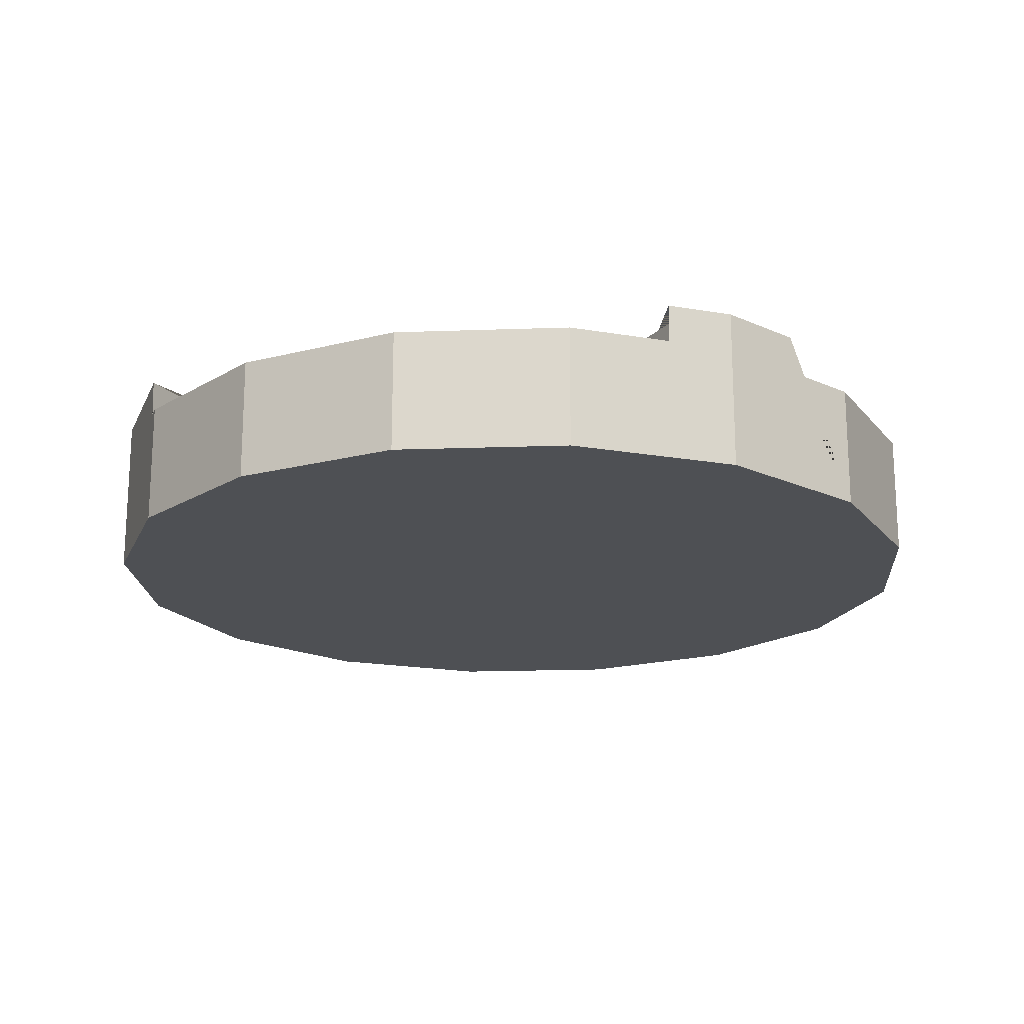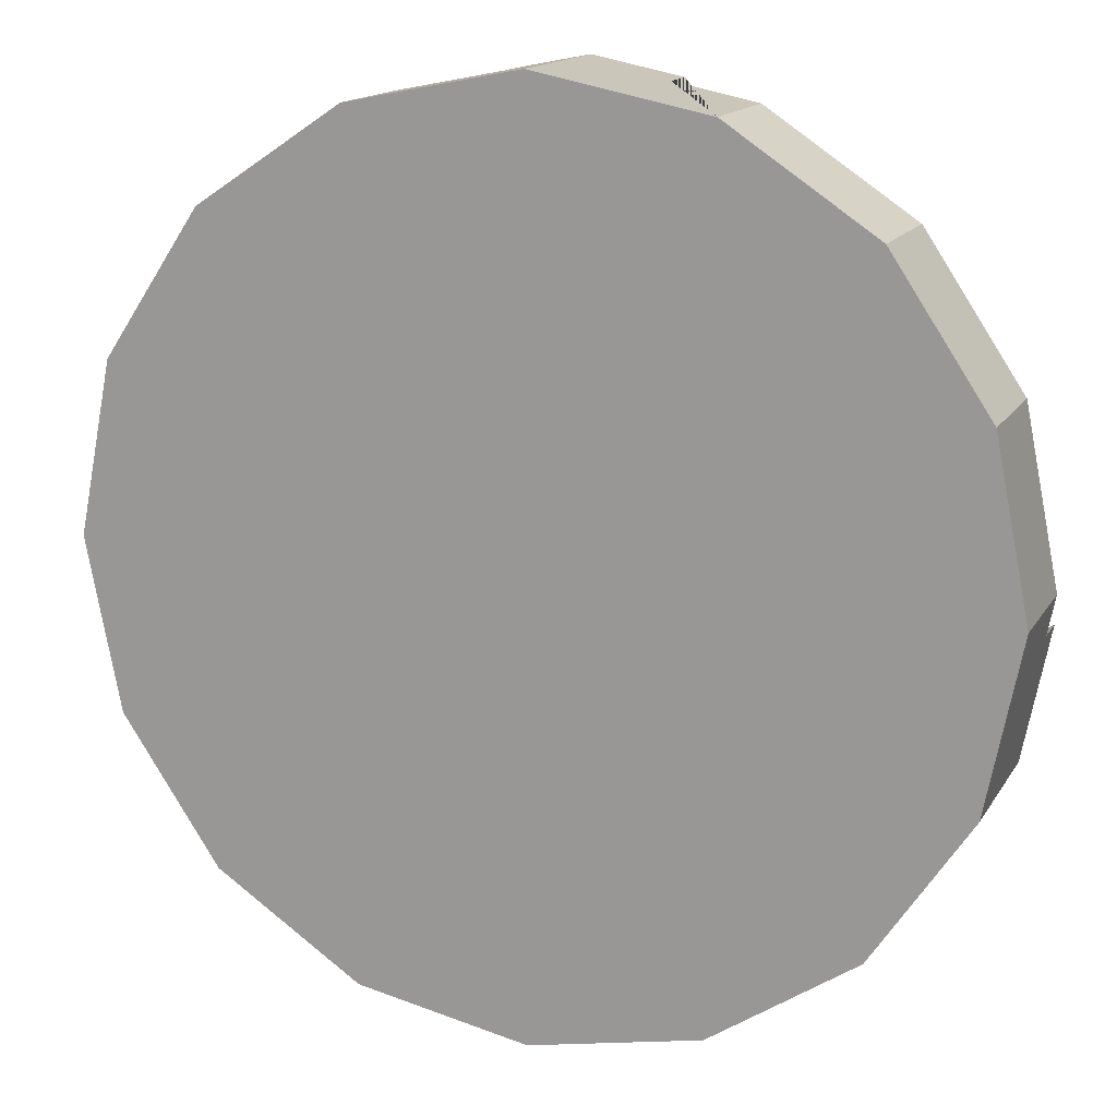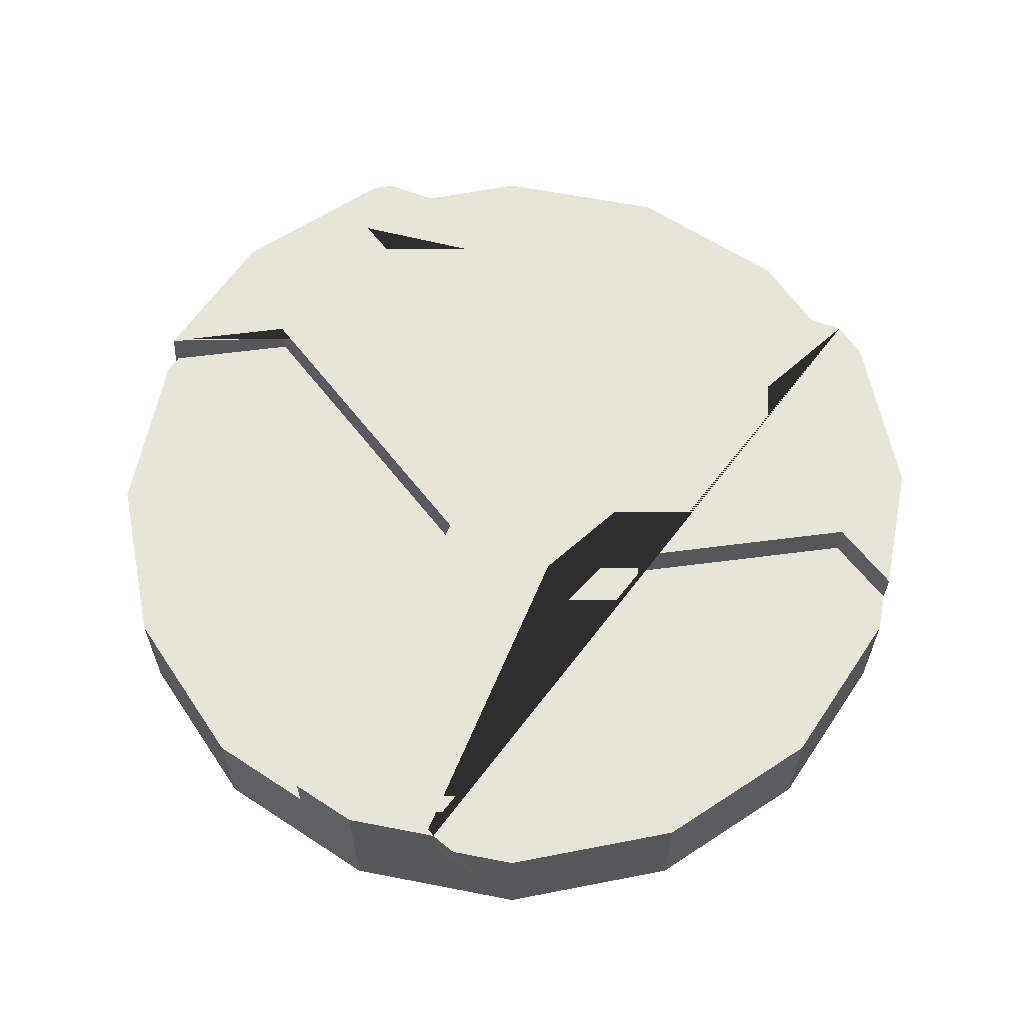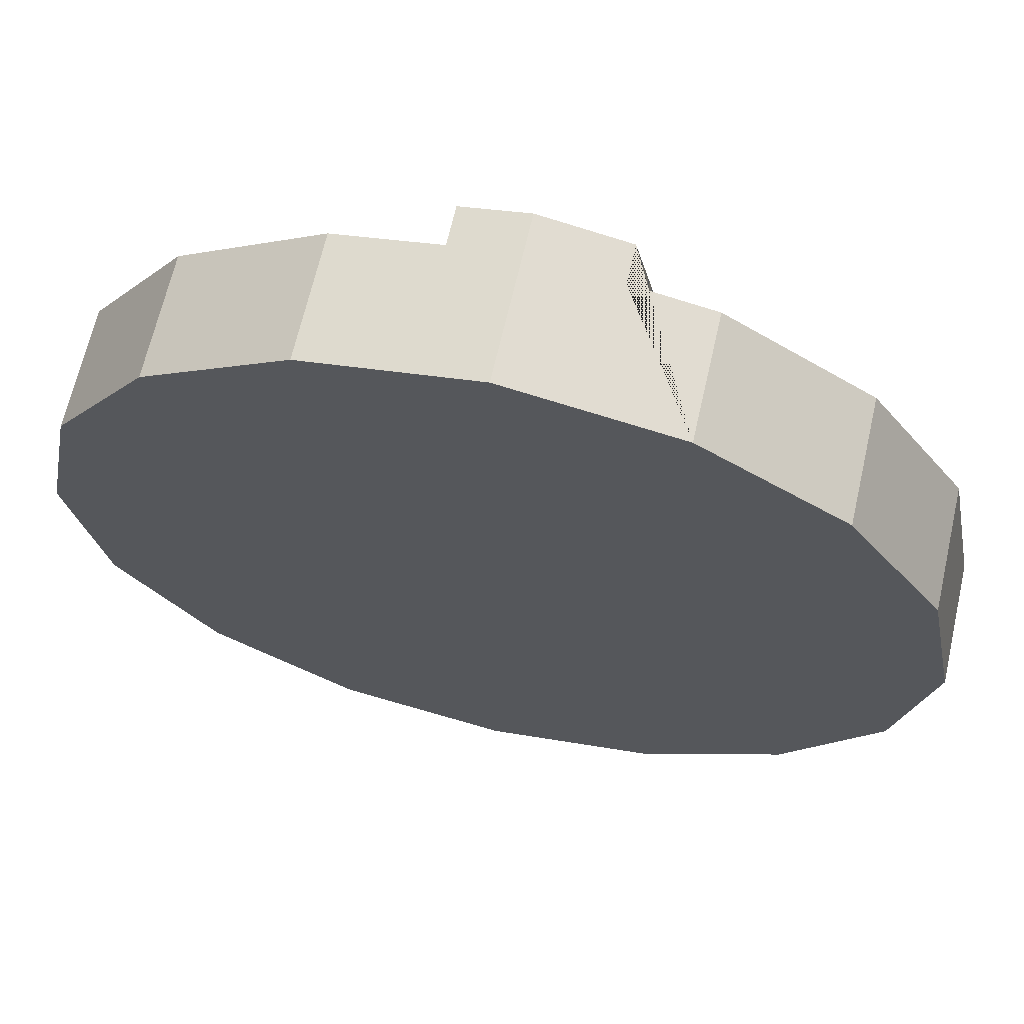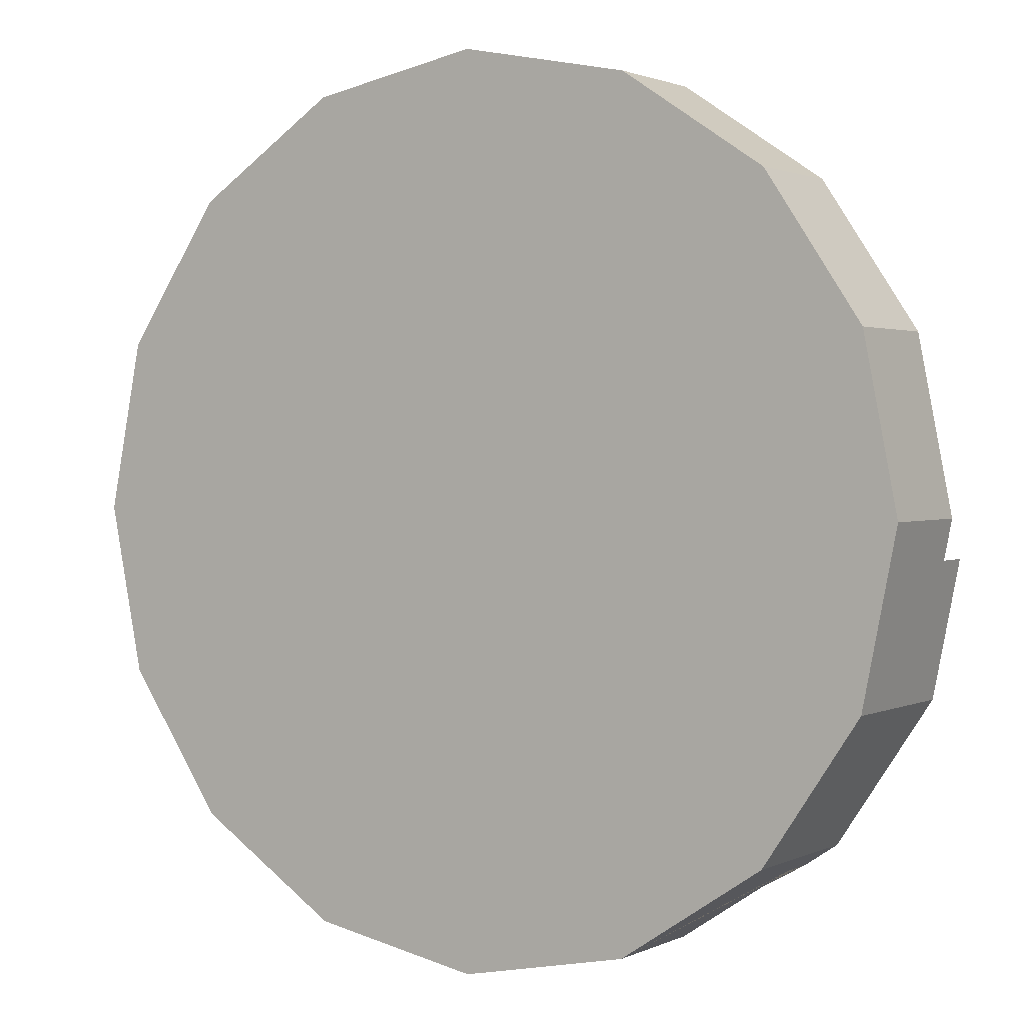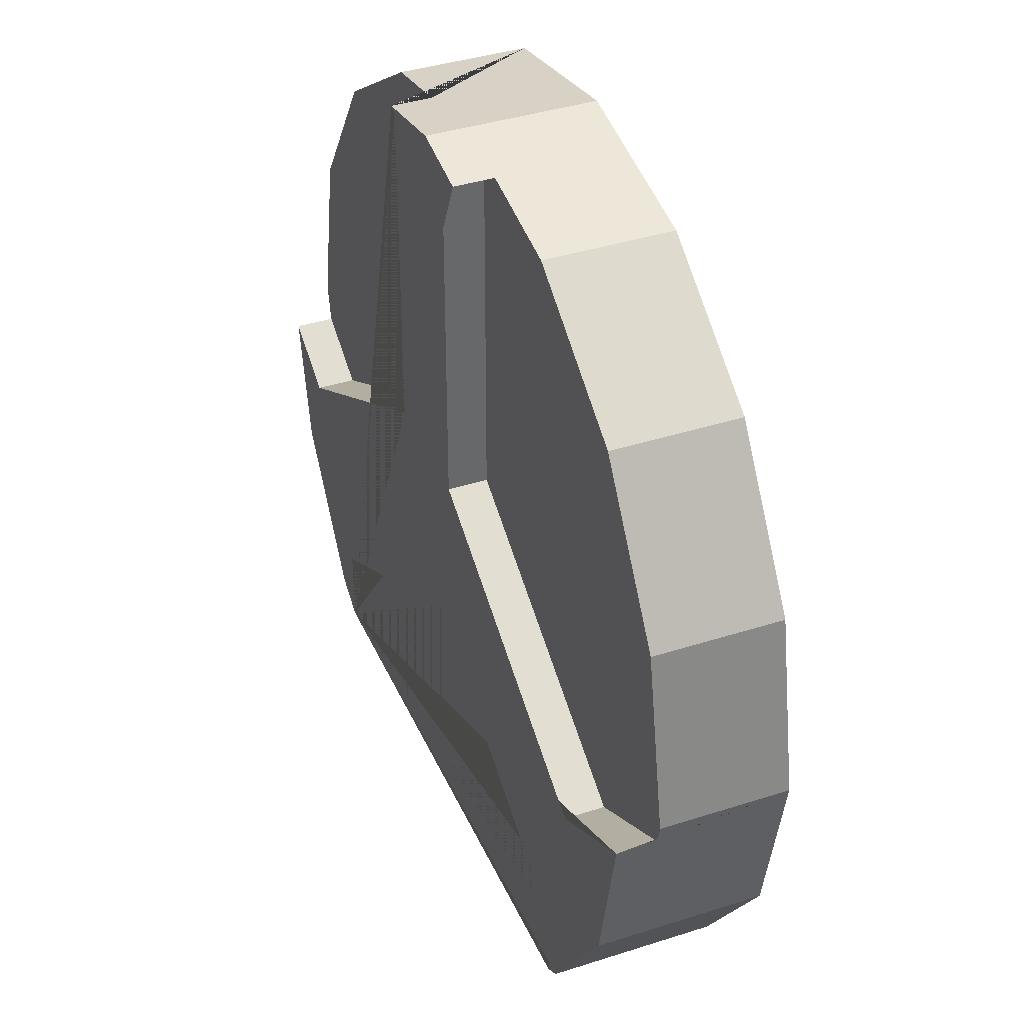
<metadata>
{"format":"obj","ext":"obj","renderer":"f3d","projection":"perspective","resolution":1024,"background":"white","views":[{"elev":-18.6,"azim":-29.8,"up":"+Y"},{"elev":15.2,"azim":20.9,"up":"+Z"},{"elev":61.4,"azim":22.5,"up":"+Y"},{"elev":66.5,"azim":12.9,"up":"+Z"},{"elev":1.7,"azim":32.0,"up":"+Z"},{"elev":39.2,"azim":-111.9,"up":"+Z"}]}
</metadata>
<code>
o Cylinder.003
v 3.133 0.3597 -0.659
v 0.6823 0.3597 3.585
v 0.6823 0.3597 0.7558
v 2.383 0.3597 -2.176
v -0.0678 0.3597 -0.7609
v -2.518 0.3597 -2.176
v -2.798 0.3597 -0.7092
v -0.3472 0.3597 0.7056
v -0.3472 0.3597 3.535
v 0 -0.6867 -3.773
v 1.444 -0.6867 -3.486
v 2.668 -0.6867 -2.668
v 2.668 0.6867 -2.668
v 3.486 -0.6867 -1.444
v 3.486 0.6867 -1.444
v 3.773 -0.6867 0
v 3.486 -0.6867 1.444
v 2.668 -0.6867 2.668
v 1.444 -0.6867 3.486
v 1e-06 -0.6867 3.773
v 1e-06 0.6867 3.773
v -1.444 -0.6867 3.486
v -2.668 -0.6867 2.668
v -3.486 -0.6867 1.444
v -3.773 -0.6867 -0
v -3.486 -0.6867 -1.444
v -3.486 0.6867 -1.444
v -2.668 -0.6867 -2.668
v -2.668 0.6867 -2.668
v -1.444 -0.6867 -3.486
v -2.518 0.3597 -2.768
v -2.518 0.6867 -2.768
v -2.518 0.6867 -2.176
v -0.0678 0.6867 -0.7609
v -0.3472 0.6867 0.7056
v -3.773 0.3597 -0
v -3.74 0.3597 -0.1652
v -3.74 0.6867 -0.1652
v -0.3472 0.6867 3.535
v -2.798 0.6867 -0.7092
v -0.5644 0.3597 3.661
v -1.444 0.3597 3.486
v -3.486 0.3597 1.444
v -2.668 0.3597 2.668
v -0.5644 0.6867 3.661
v 1.444 0.3597 -3.486
v 0 0.3597 -3.773
v -1.444 0.3597 -3.486
v 2.383 0.3597 -2.858
v 2.383 0.6867 -2.176
v 2.383 0.6867 -2.858
v 0.6823 0.6867 3.585
v 0.7489 0.3597 3.624
v 3.133 0.6867 -0.659
v 0.6823 0.6867 0.7558
v 2.668 0.3597 2.668
v 1.444 0.3597 3.486
v 0.7489 0.6867 3.624
v 3.708 0.3597 -0.3271
v 3.708 0.6867 -0.3271
v 3.773 0.3597 0
v 3.486 0.3597 1.444
f 1 59 60 54
f 2 3 55 52
f 3 1 54 55
f 1 3 2 53 57 56 62 61 59
f 4 5 34 50
f 5 6 33 34
f 6 31 32 33
f 7 8 35 40
f 8 9 39 35
f 9 41 45 39
f 7 37 36 43 44 42 41 9 8
f 10 47 46 11
f 11 46 49 51 13 12
f 12 13 15 14
f 14 15 60 59 61 16
f 16 61 62 17
f 17 62 56 18
f 18 56 57 19
f 19 57 53 58 21 20
f 20 21 45 41 42 22
f 22 42 44 23
f 23 44 43 24
f 24 43 36 25
f 25 36 37 38 27 26
f 26 27 29 28
f 28 29 32 31 48 30
f 30 48 47 10
f 10 11 12 14 16 17 18 19 20 22 23 24 25 26 28 30
f 31 6 5 4 49 46 47 48
f 53 2 52 58
f 49 4 50 51
f 51 50 34 33 32 29 27 38 40 35 39 45 21 58 52 55 54 60 15 13
f 37 7 40 38

</code>
